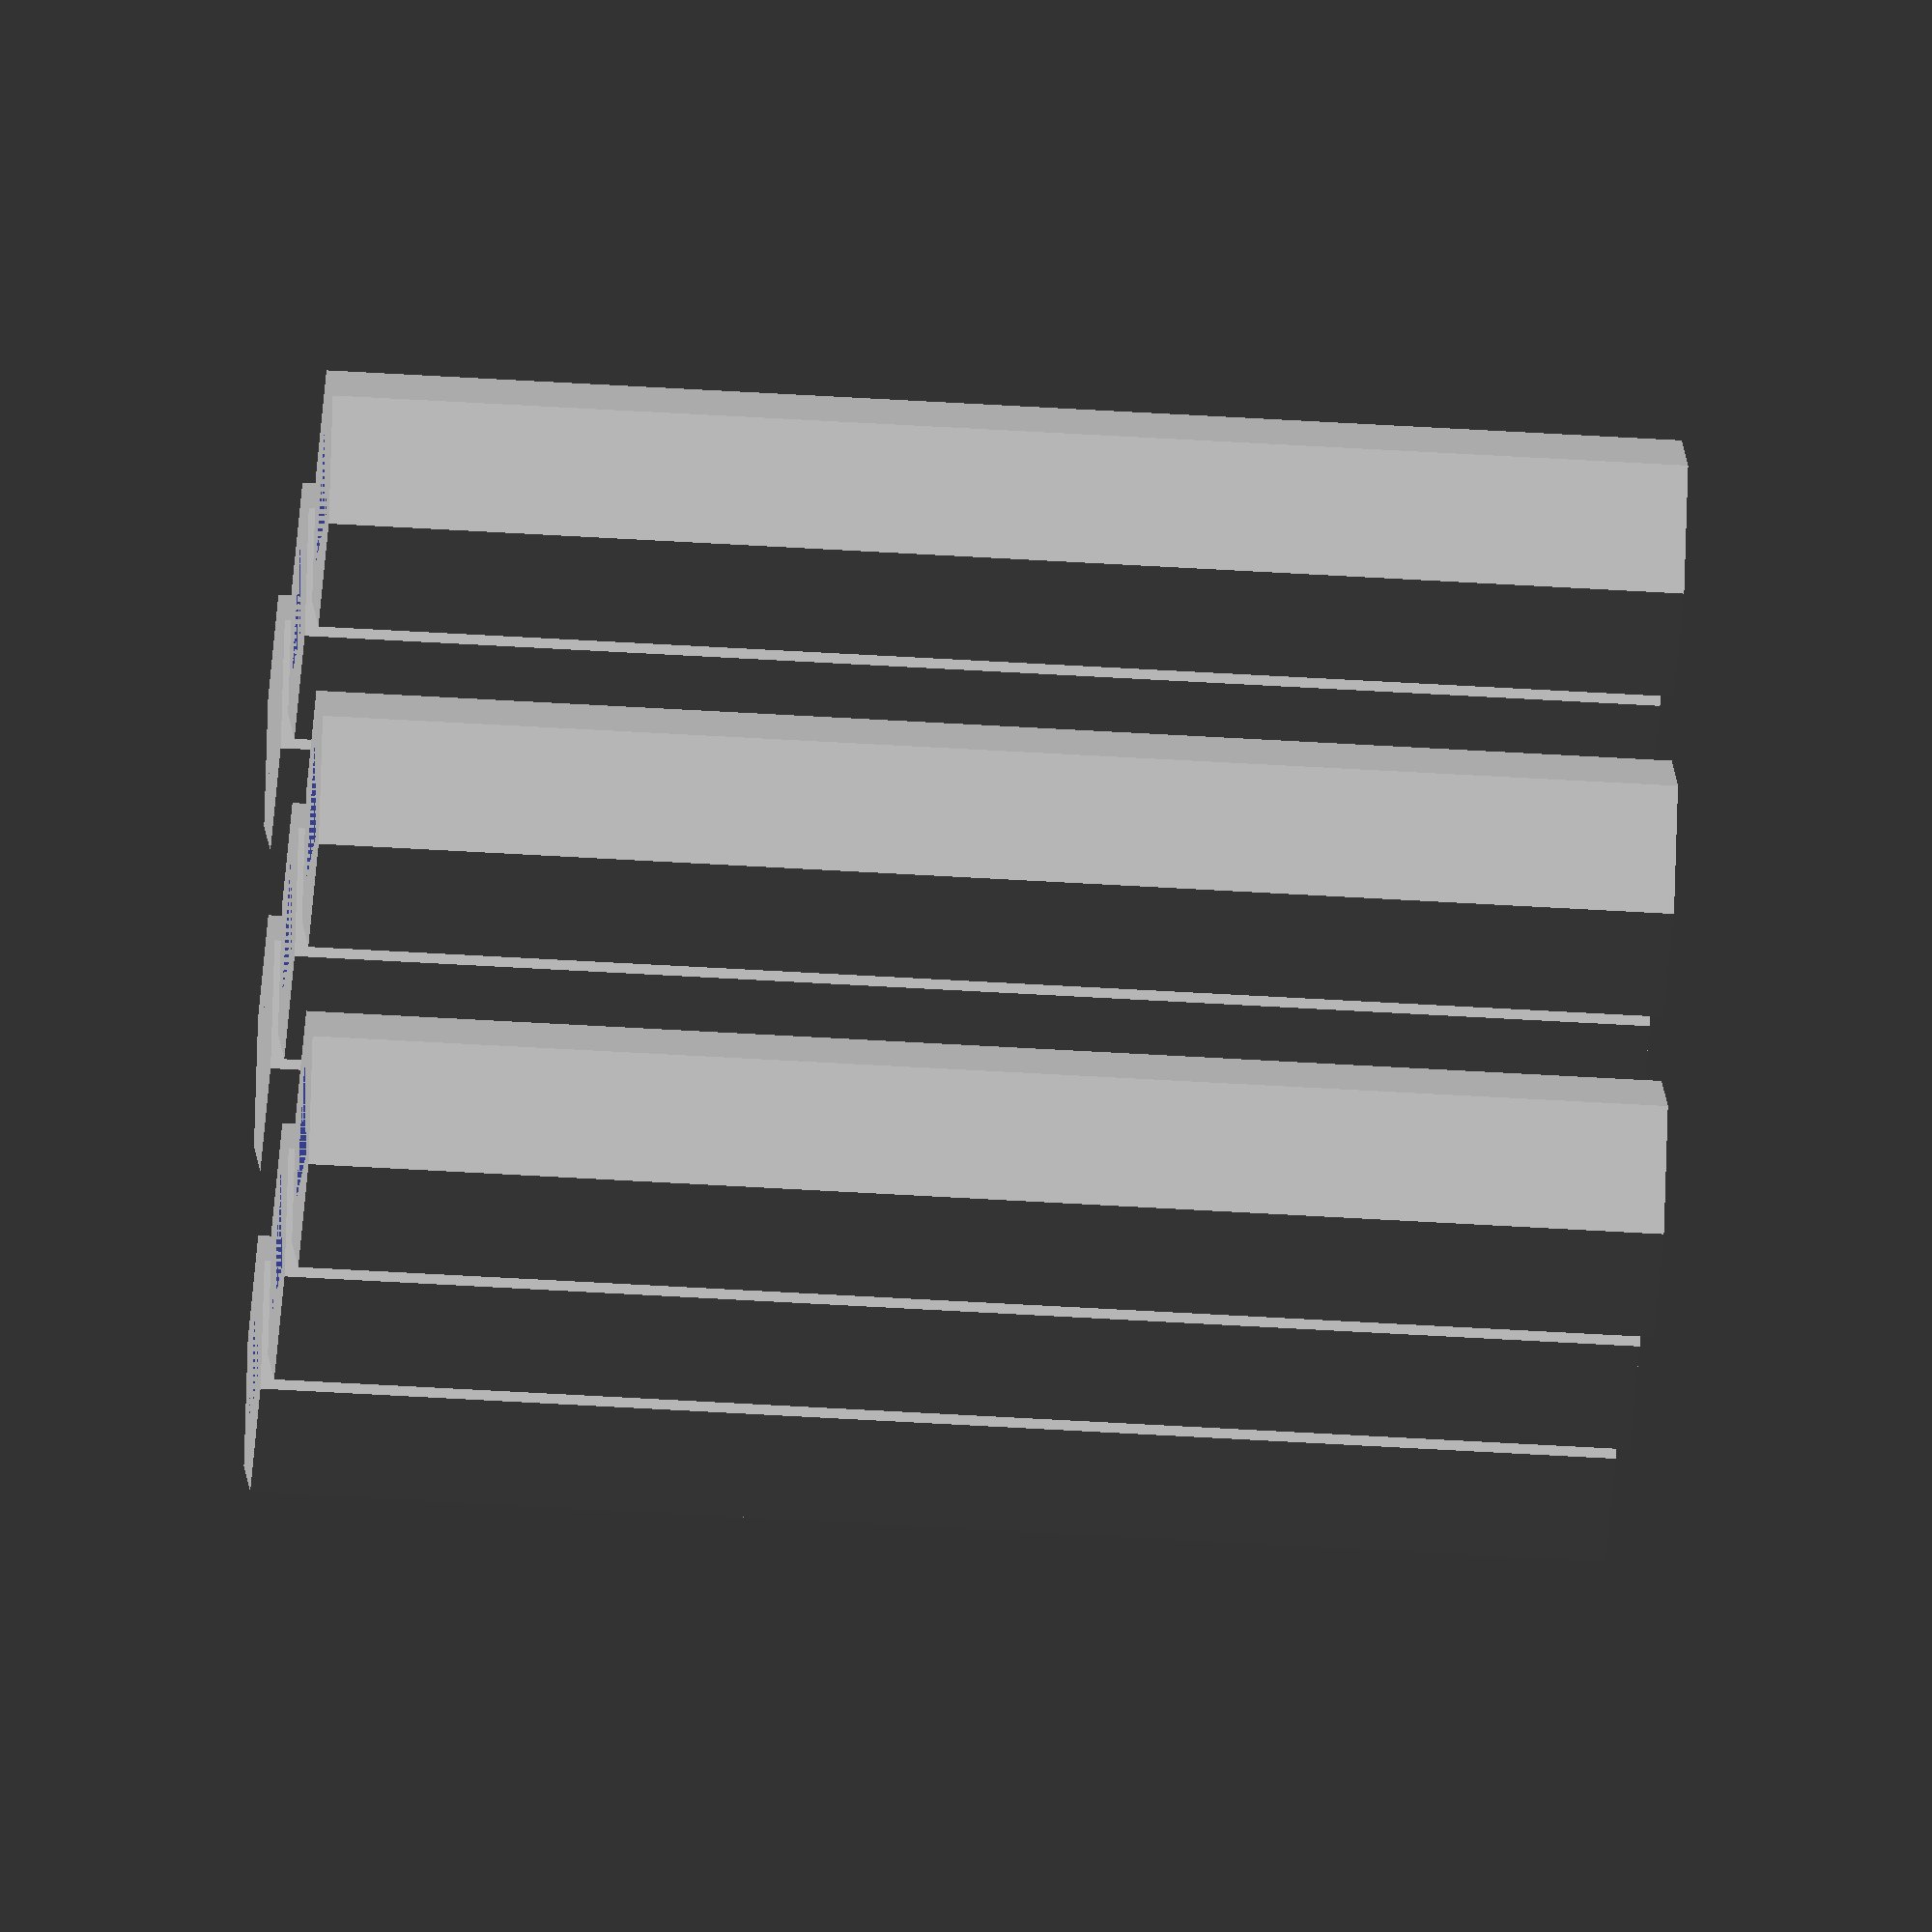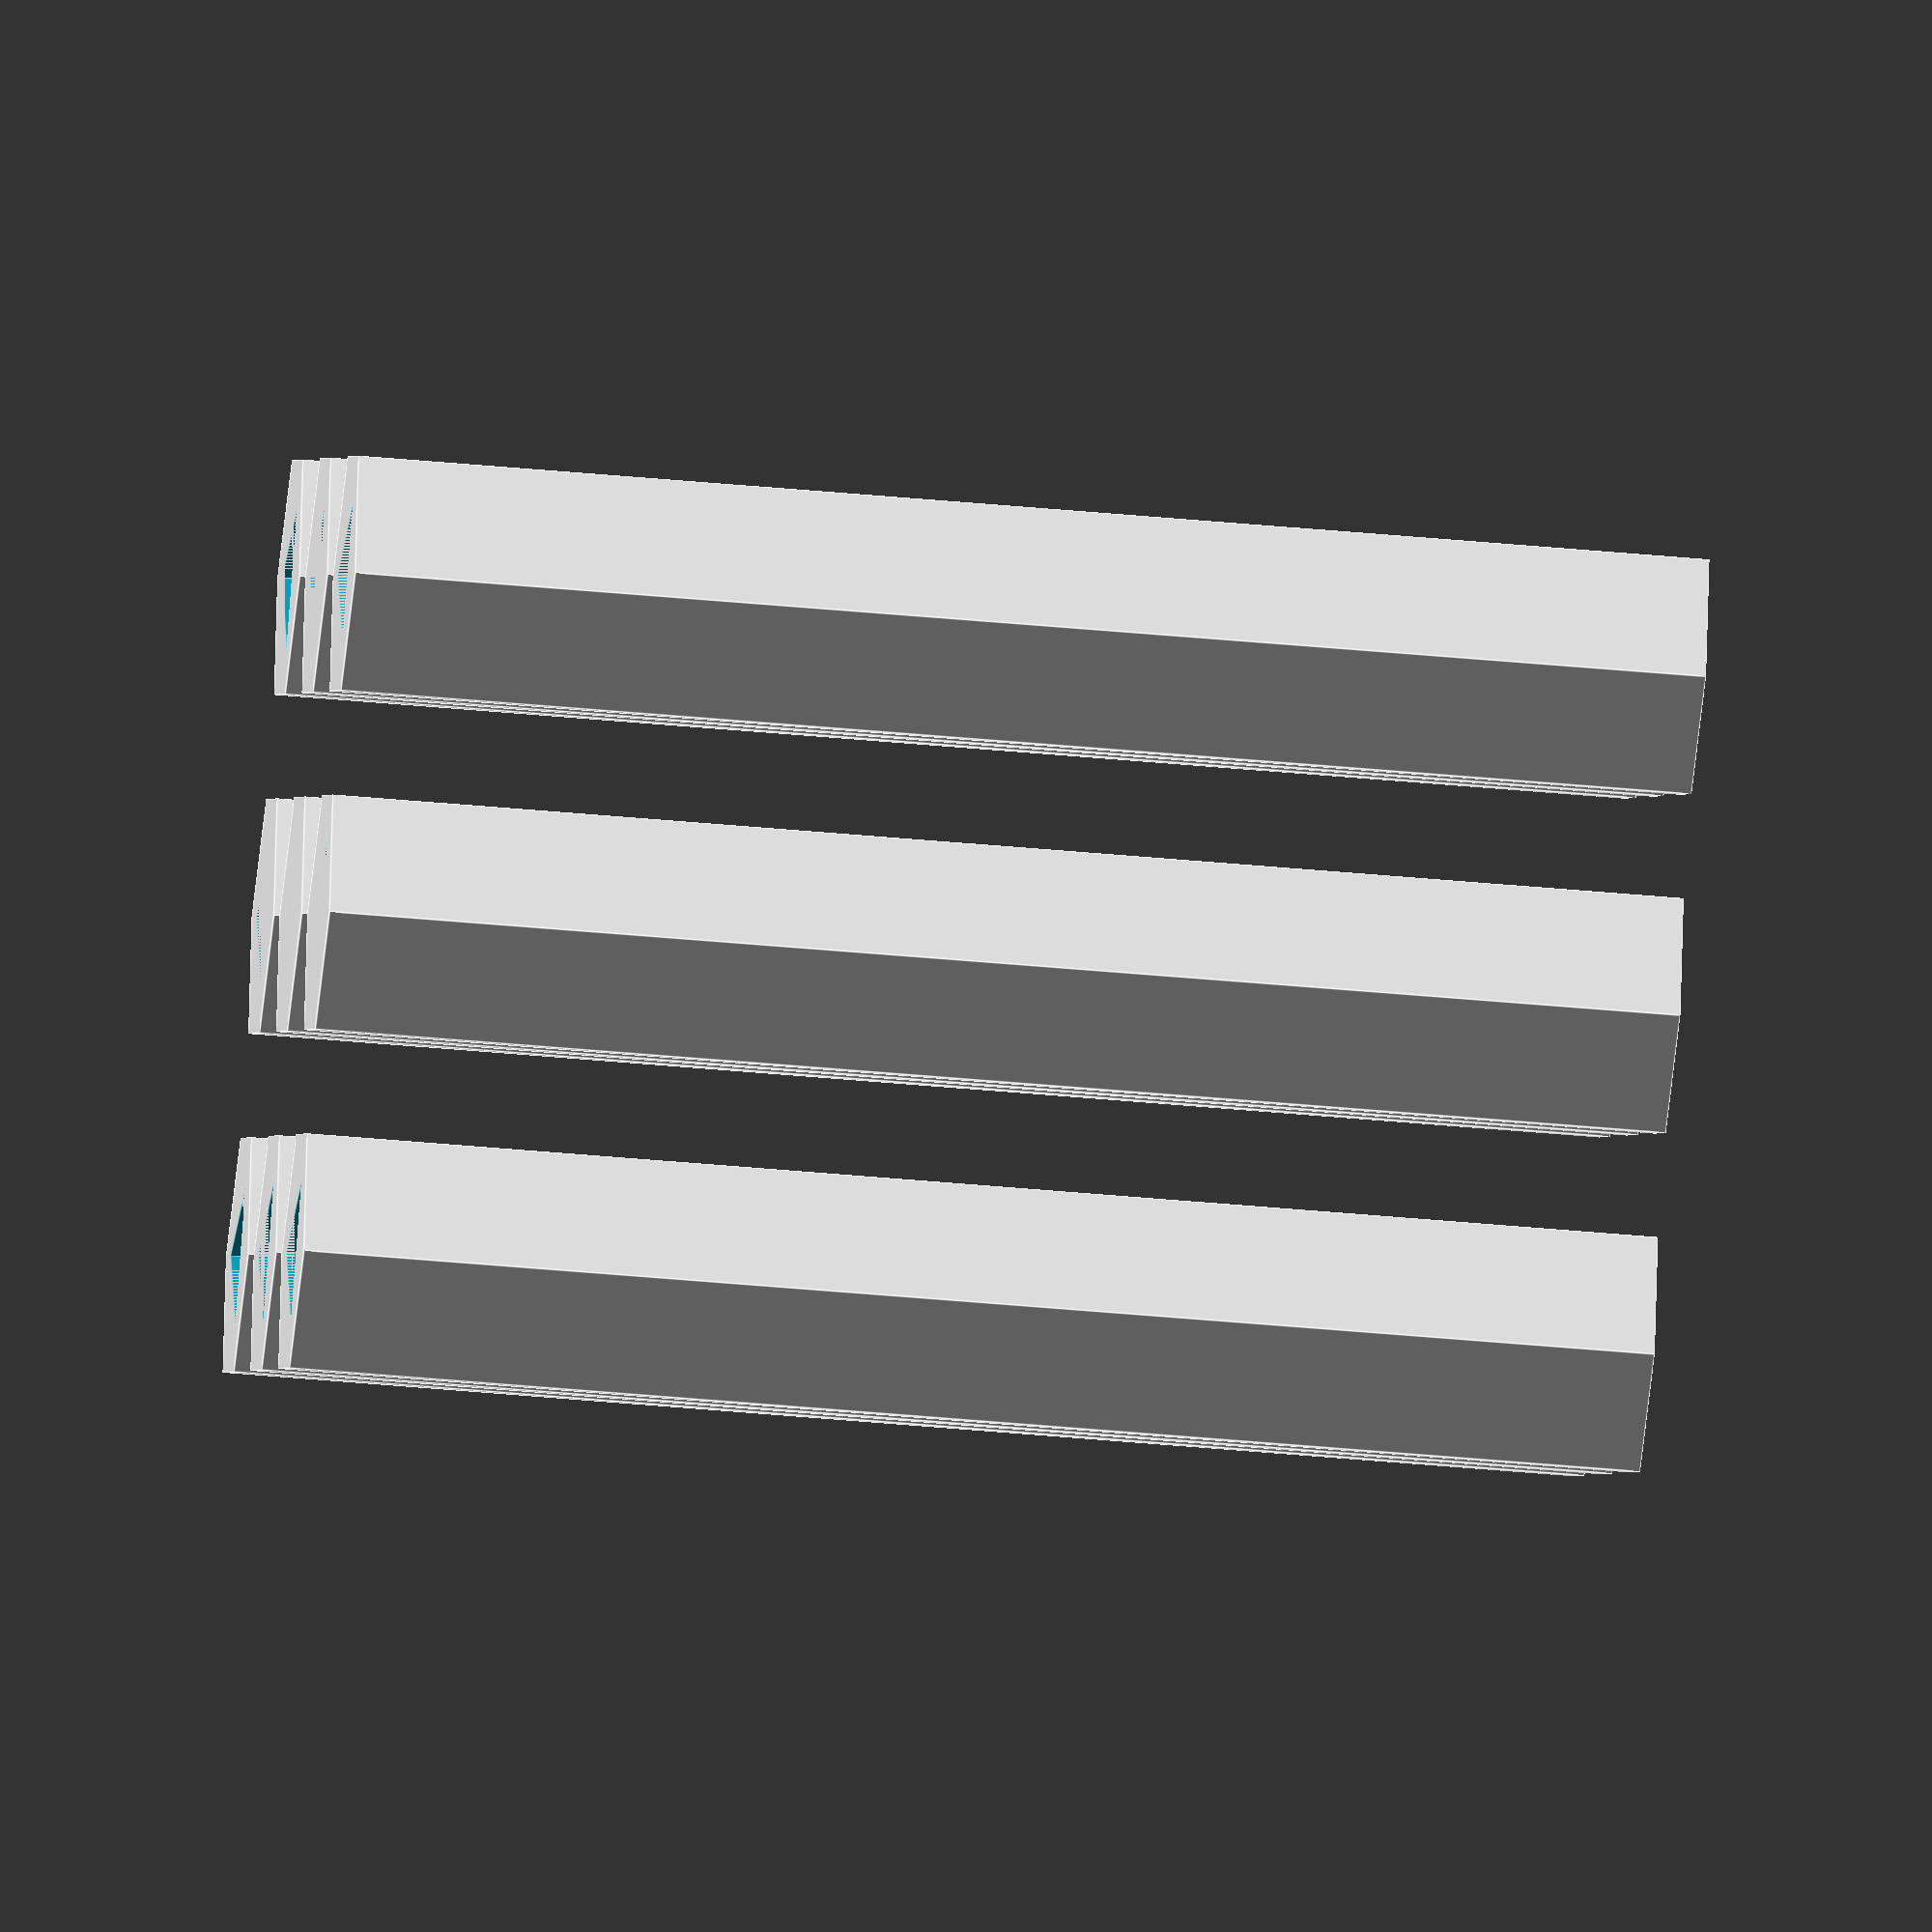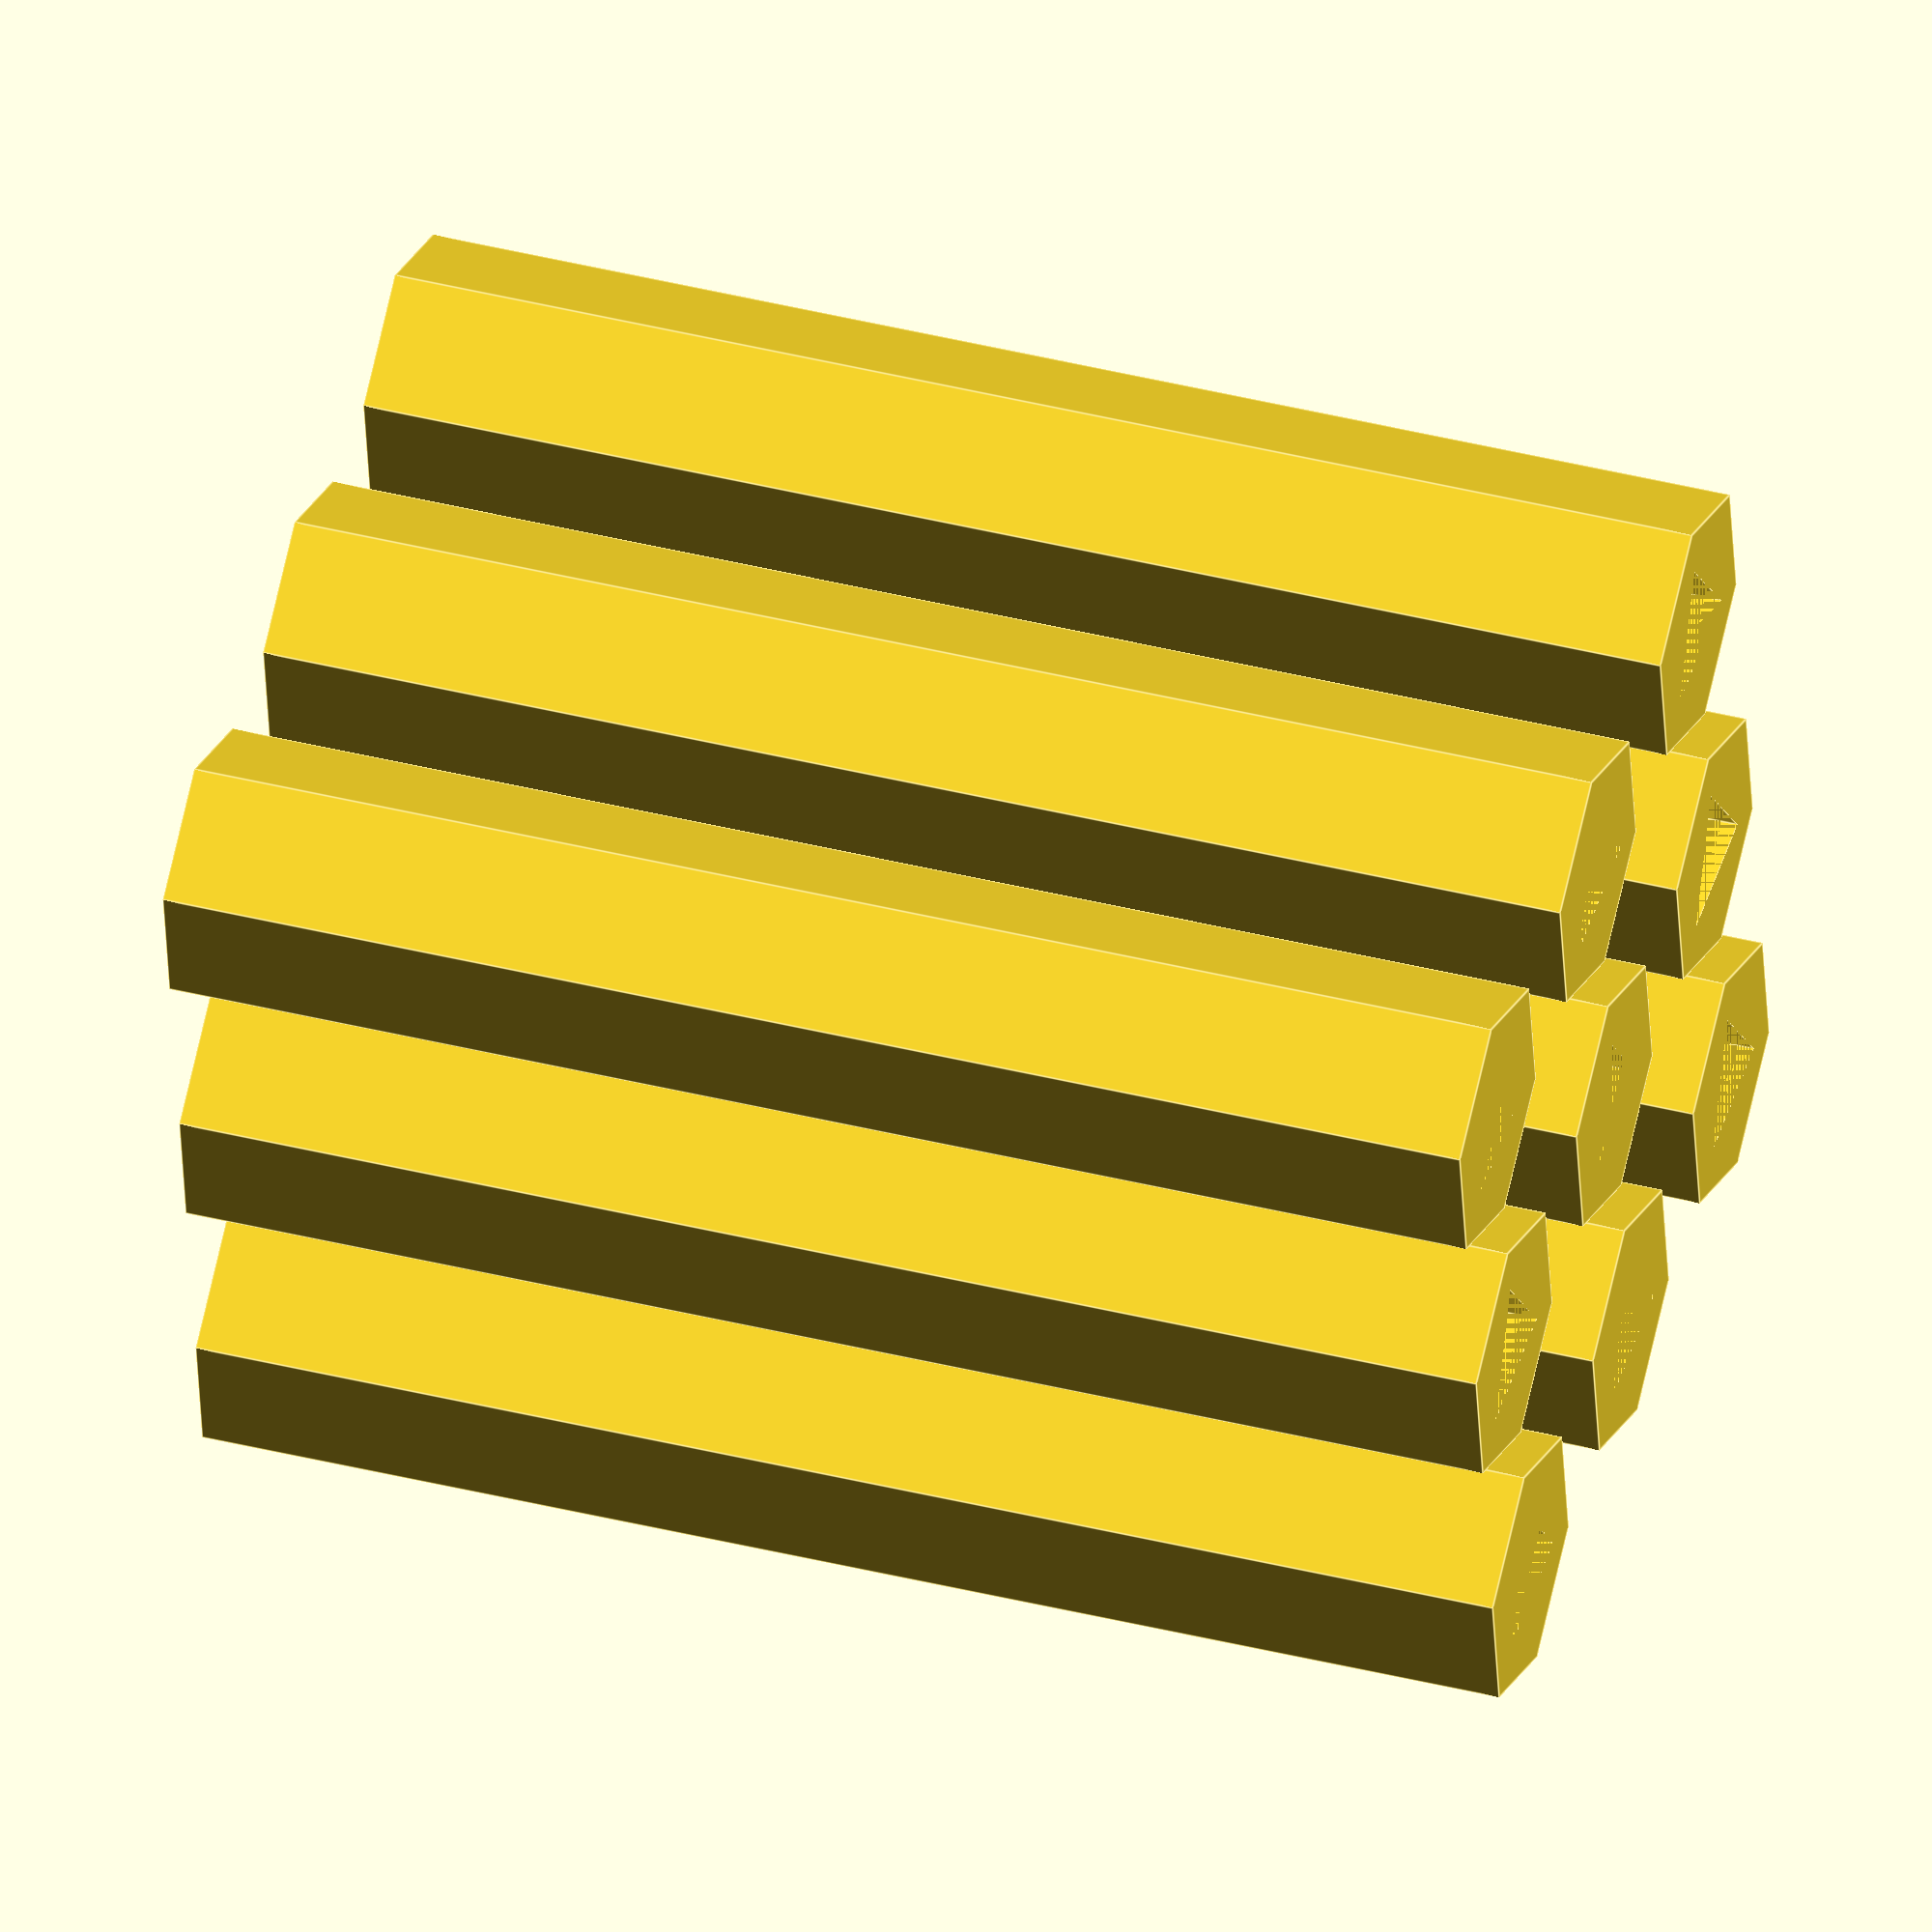
<openscad>
for(x=[0:25:50]){
    for(y=[0:25:50]){

translate([x,y,0])
difference(){
    cylinder(100,10,10,$fn=6);
    cylinder(100,6,6,$fn=3);
    
    };
}
}

</openscad>
<views>
elev=42.2 azim=247.2 roll=265.6 proj=o view=solid
elev=223.2 azim=42.7 roll=96.4 proj=o view=edges
elev=320.2 azim=260.7 roll=287.4 proj=o view=edges
</views>
